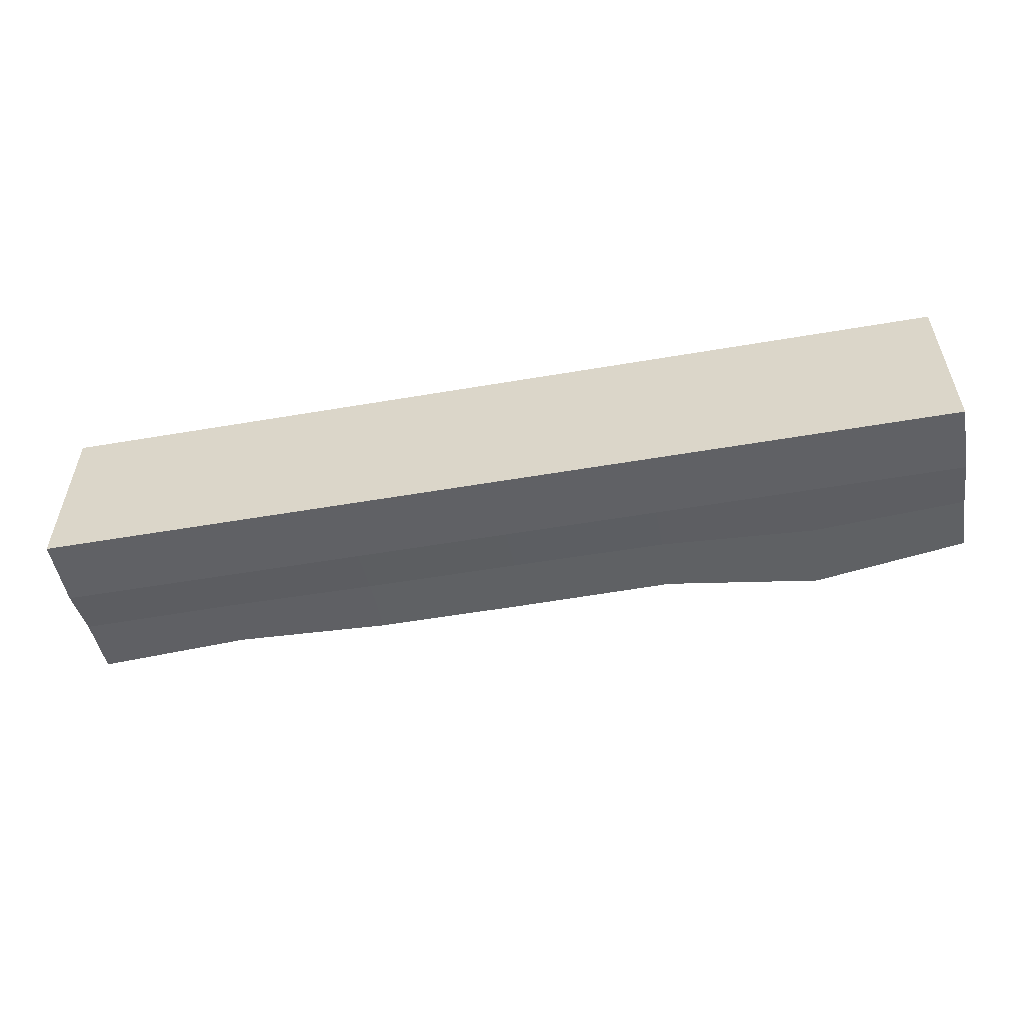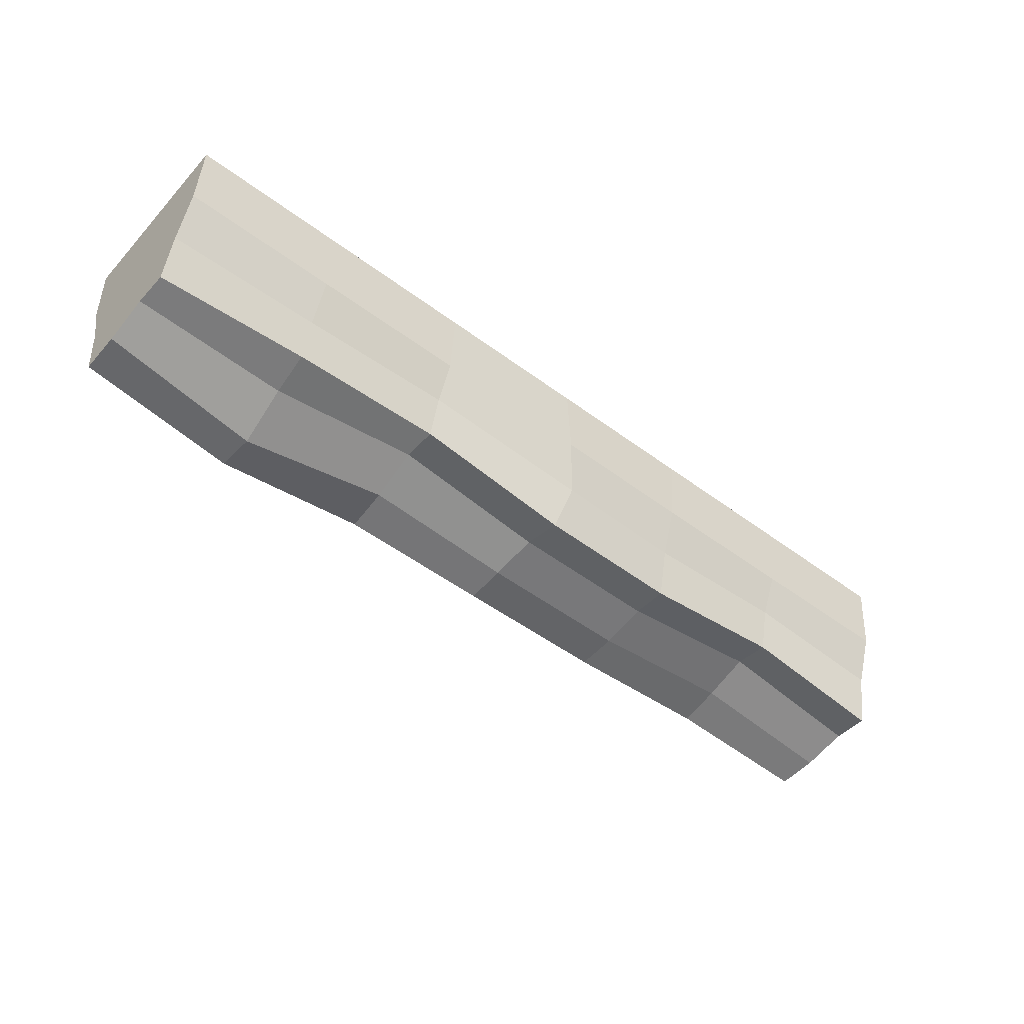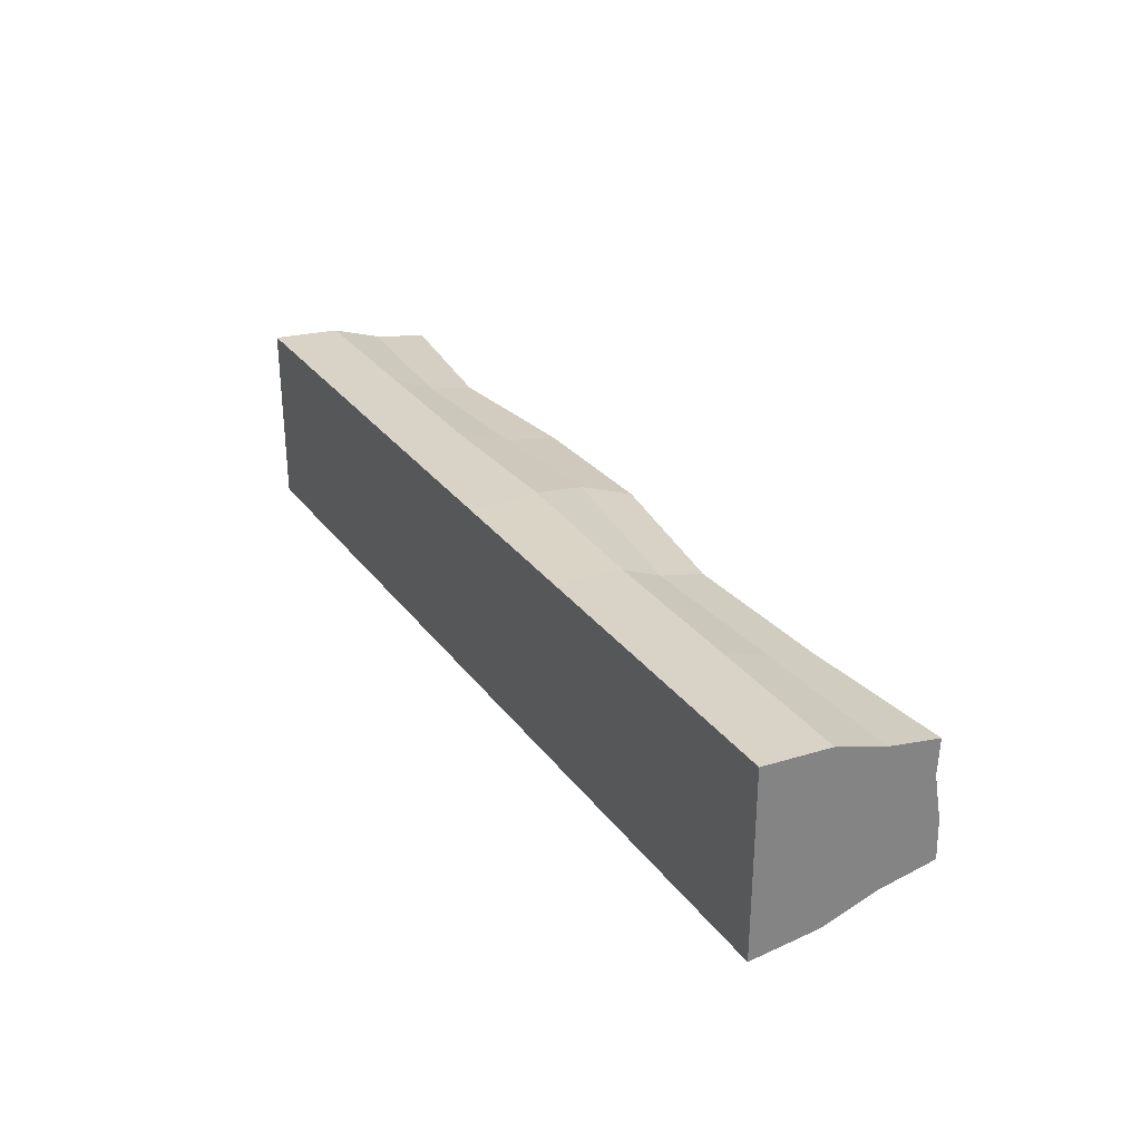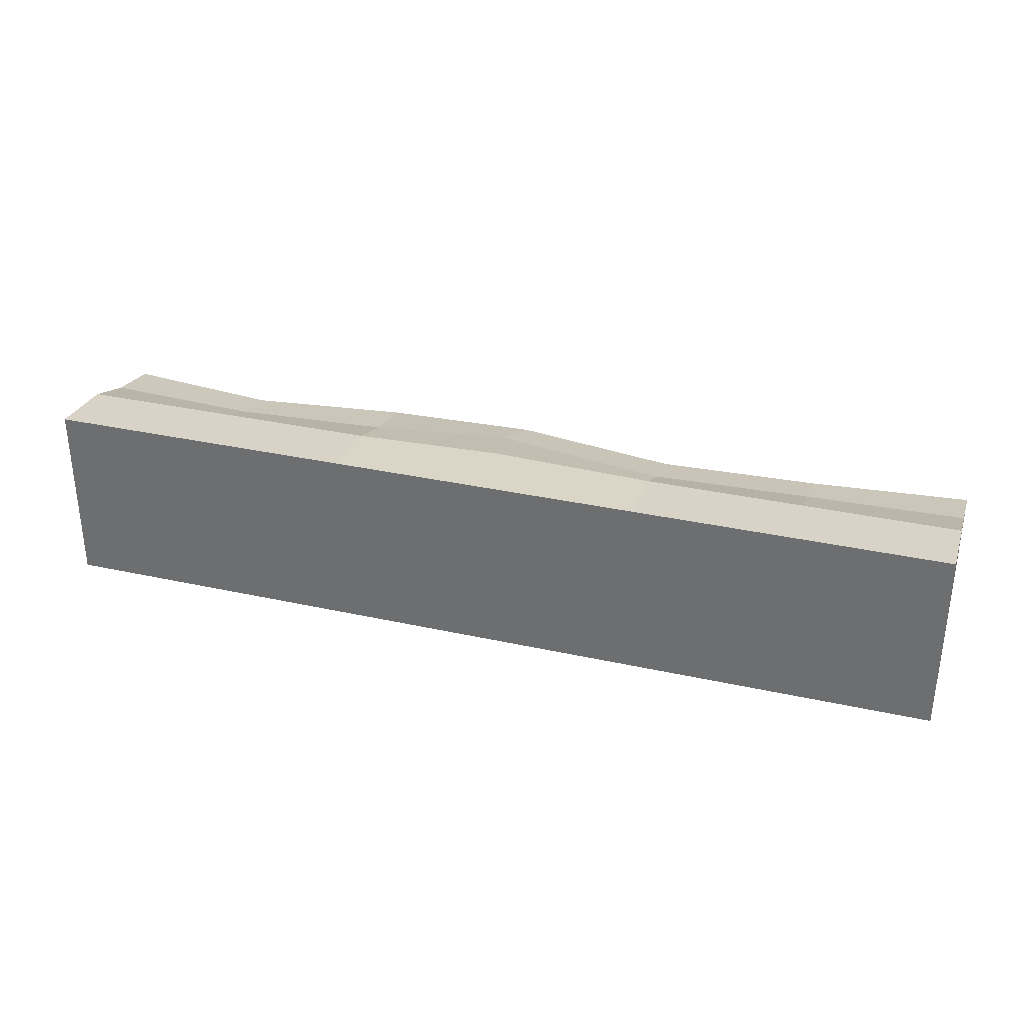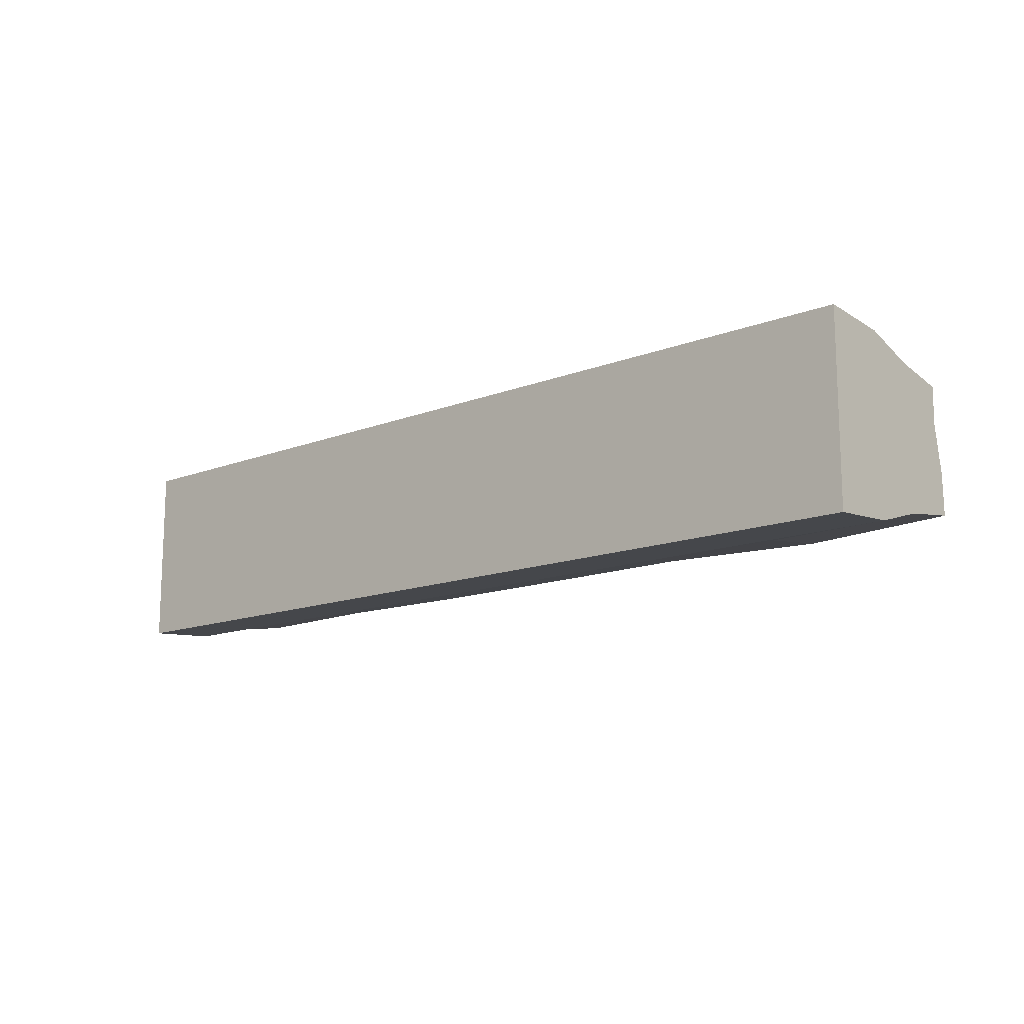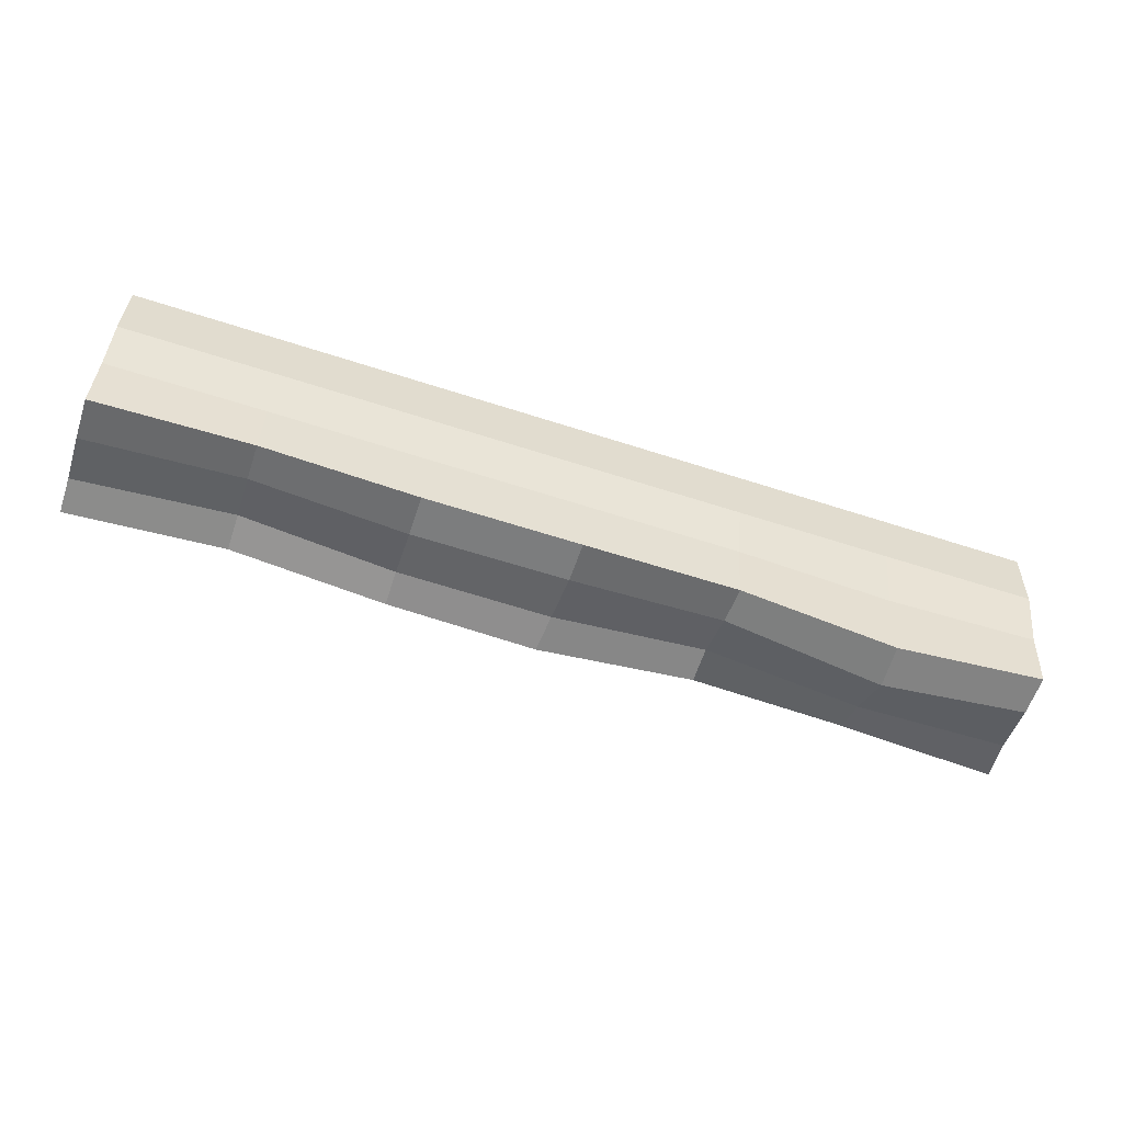
<metadata>
{"format":"obj","ext":"obj","renderer":"f3d","projection":"perspective","resolution":1024,"background":"white","views":[{"elev":-54.3,"azim":10.3,"up":"+Y"},{"elev":-49.0,"azim":140.2,"up":"+Z"},{"elev":29.7,"azim":60.3,"up":"+Y"},{"elev":32.4,"azim":17.2,"up":"+Y"},{"elev":-13.6,"azim":41.2,"up":"+Y"},{"elev":-61.5,"azim":-18.3,"up":"+Z"}]}
</metadata>
<code>
o PlatformEnd
v 1.997 0.2298 -0.8971
v 1.997 0.7567 -0.8586
v 1.997 0.1012 -0.1077
v 1.997 0.9018 -0.1077
v -1.994 0.2298 -0.8972
v -1.994 0.7567 -0.8586
v -1.994 0.1012 -0.1077
v -1.994 0.9018 -0.1077
v 1.997 0.1229 -0.4064
v 1.997 0.1922 -0.6403
v 1.997 0.8014 -0.63
v 1.997 0.8774 -0.406
v -1.994 0.1901 -0.6319
v -1.994 0.1229 -0.4064
v -1.994 0.8774 -0.406
v -1.994 0.8014 -0.6209
v 1.997 0.4035 -0.8911
v 1.997 0.6044 -0.8529
v 1.997 0.6683 -0.1077
v 1.997 0.3347 -0.1077
v -1.994 0.6683 -0.1077
v -1.994 0.3347 -0.1077
v -1.994 0.6044 -0.8529
v -1.994 0.4035 -0.8911
v -1.994 0.6567 -0.4245
v -1.994 0.345 -0.4248
v -1.994 0.6118 -0.6349
v -1.994 0.3822 -0.6527
v 1.997 0.6118 -0.6708
v 1.997 0.3822 -0.6872
v 1.997 0.6567 -0.4245
v 1.997 0.345 -0.4248
v -1.329 0.1012 -0.1077
v -0.6638 0.1012 -0.1077
v 0.001471 0.1012 -0.1077
v 0.6668 0.1012 -0.1077
v 1.332 0.1012 -0.1077
v 1.332 0.9018 -0.1077
v 0.6668 0.9018 -0.1077
v 0.001471 0.9018 -0.1077
v -0.6638 0.9018 -0.1077
v -1.329 0.9018 -0.1077
v 1.332 0.2298 -0.9925
v 0.6668 0.2298 -0.8915
v 0.001471 0.2298 -0.8967
v -0.6638 0.2298 -0.8972
v -1.329 0.2298 -0.8645
v -1.329 0.7567 -0.7801
v -0.6638 0.7567 -0.8586
v -0.02142 0.767 -0.8648
v 0.6665 0.7568 -0.7693
v 1.332 0.7567 -0.7989
v 1.332 0.8774 -0.406
v 0.6668 0.8774 -0.406
v -0.02445 0.889 -0.4181
v -0.6638 0.8774 -0.406
v -1.329 0.8774 -0.406
v 1.332 0.8014 -0.6071
v 0.6639 0.8027 -0.5754
v -0.0702 0.8336 -0.6536
v -0.667 0.8028 -0.6225
v -1.329 0.8014 -0.5798
v -1.329 0.1229 -0.4064
v -0.6638 0.1229 -0.4064
v 0.001471 0.1229 -0.4064
v 0.6668 0.1229 -0.4064
v 1.332 0.1229 -0.4064
v -1.329 0.1901 -0.6266
v -0.6638 0.1901 -0.6319
v 0.001471 0.1901 -0.6319
v 0.6668 0.1901 -0.6339
v 1.332 0.1901 -0.6767
v -1.329 0.4035 -0.8213
v -0.6638 0.4035 -0.8911
v 0.001471 0.4035 -0.8875
v 0.6668 0.4035 -0.8514
v 1.332 0.4035 -1.012
v -1.329 0.6044 -0.7602
v -0.6638 0.6044 -0.8529
v -0.007 0.6082 -0.851
v 0.6668 0.6044 -0.7645
v 1.332 0.6044 -0.875
v 1.332 0.3347 -0.1077
v 0.6668 0.3347 -0.1077
v 0.001471 0.3347 -0.1077
v -0.6638 0.3347 -0.1077
v -1.329 0.3347 -0.1077
v 1.332 0.6683 -0.1077
v 0.6668 0.6683 -0.1077
v 0.001471 0.6683 -0.1077
v -0.6638 0.6683 -0.1077
v -1.329 0.6683 -0.1077
f 31 12 4 19
f 92 42 8 21
f 27 16 6 23
f 82 52 2 18
f 68 13 5 47
f 58 11 2 52
f 38 4 12 53
f 53 12 11 58
f 33 7 14 63
f 63 14 13 68
f 21 8 15 25
f 25 15 16 27
f 18 2 11 29
f 29 11 12 31
f 10 30 32 9
f 30 29 31 32
f 1 17 30 10
f 17 18 29 30
f 14 26 28 13
f 26 25 27 28
f 7 22 26 14
f 22 21 25 26
f 43 77 17 1
f 77 82 18 17
f 13 28 24 5
f 28 27 23 24
f 33 87 22 7
f 87 92 21 22
f 9 32 20 3
f 32 31 19 20
f 20 19 88 83
f 83 88 89 84
f 84 89 90 85
f 85 90 91 86
f 86 91 92 87
f 3 20 83 37
f 37 83 84 36
f 36 84 85 35
f 35 85 86 34
f 34 86 87 33
f 24 23 78 73
f 73 78 79 74
f 74 79 80 75
f 75 80 81 76
f 76 81 82 77
f 5 24 73 47
f 47 73 74 46
f 46 74 75 45
f 45 75 76 44
f 44 76 77 43
f 9 67 72 10
f 67 66 71 72
f 66 65 70 71
f 65 64 69 70
f 64 63 68 69
f 3 37 67 9
f 37 36 66 67
f 36 35 65 66
f 35 34 64 65
f 34 33 63 64
f 15 57 62 16
f 57 56 61 62
f 56 55 60 61
f 55 54 59 60
f 54 53 58 59
f 8 42 57 15
f 42 41 56 57
f 41 40 55 56
f 40 39 54 55
f 39 38 53 54
f 16 62 48 6
f 62 61 49 48
f 61 60 50 49
f 60 59 51 50
f 59 58 52 51
f 10 72 43 1
f 72 71 44 43
f 71 70 45 44
f 70 69 46 45
f 69 68 47 46
f 23 6 48 78
f 78 48 49 79
f 79 49 50 80
f 80 50 51 81
f 81 51 52 82
f 19 4 38 88
f 88 38 39 89
f 89 39 40 90
f 90 40 41 91
f 91 41 42 92

</code>
